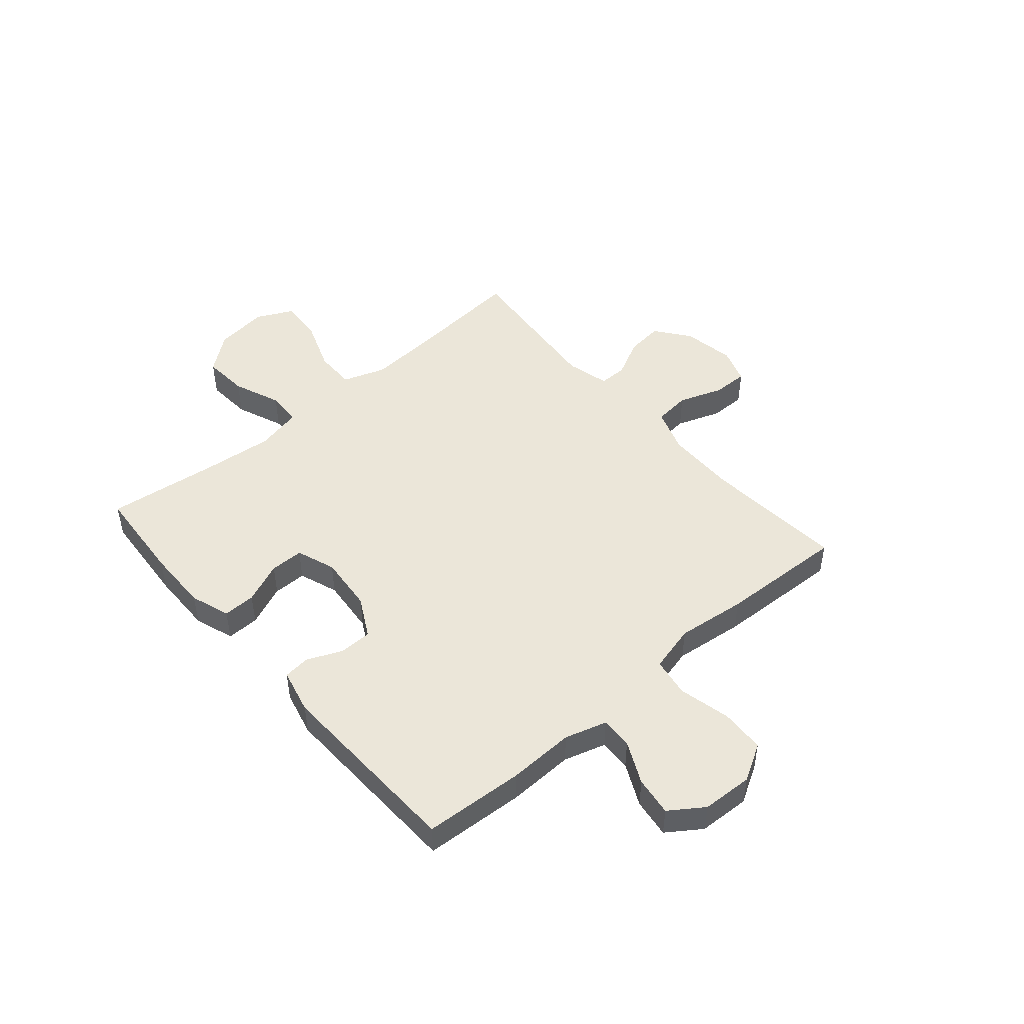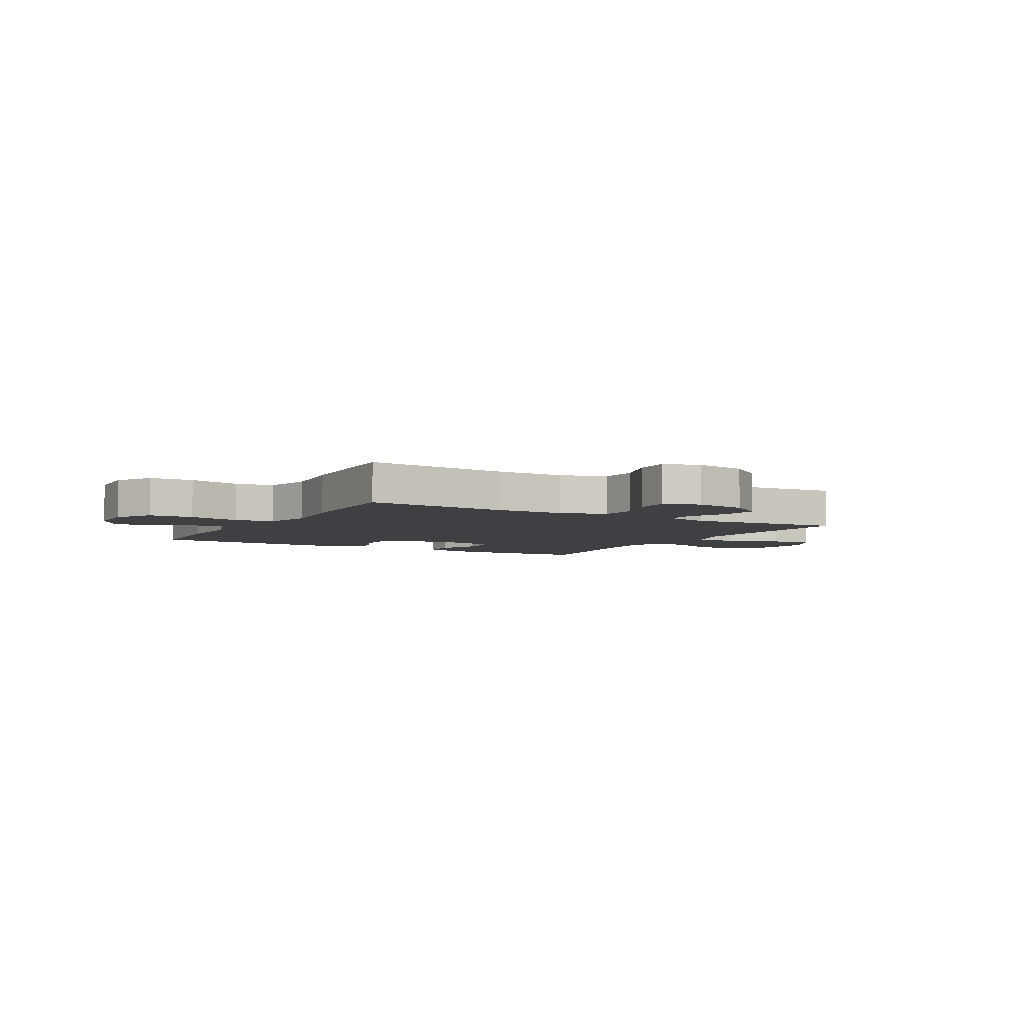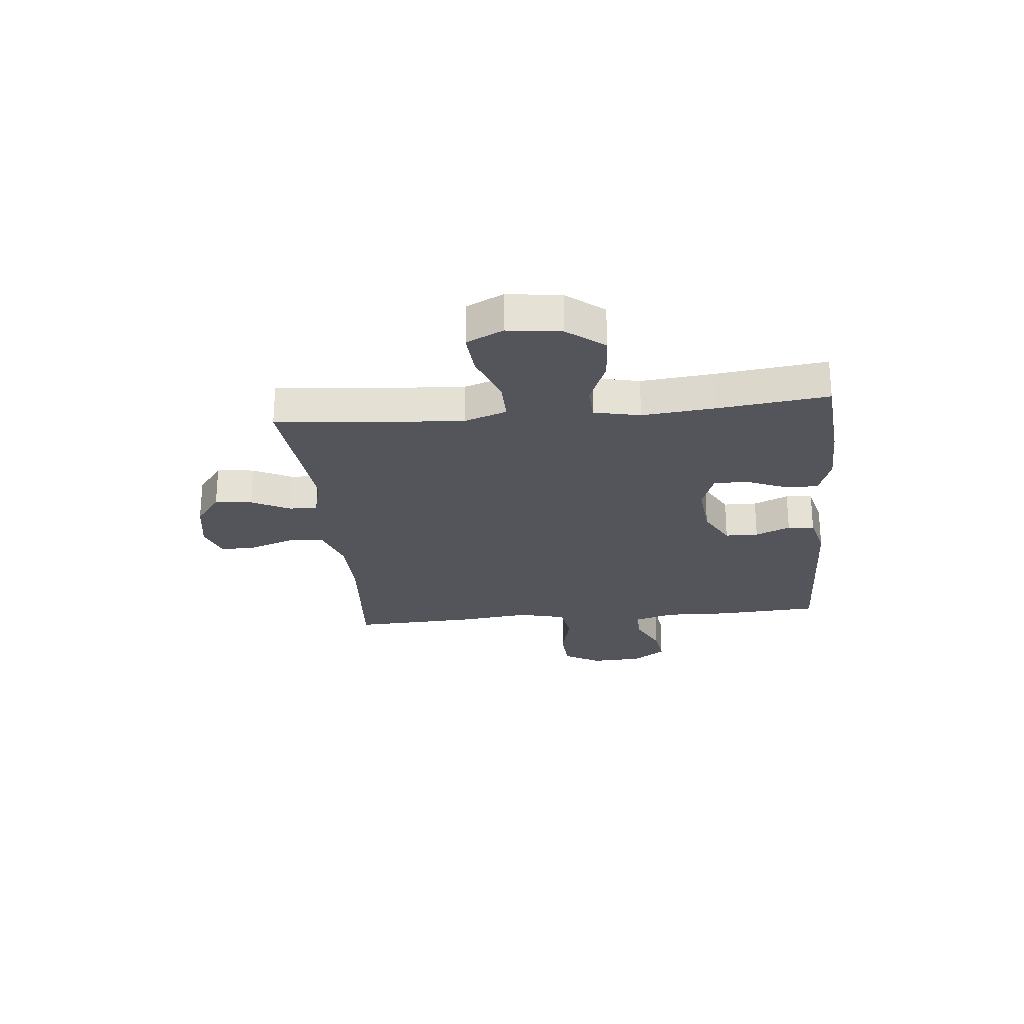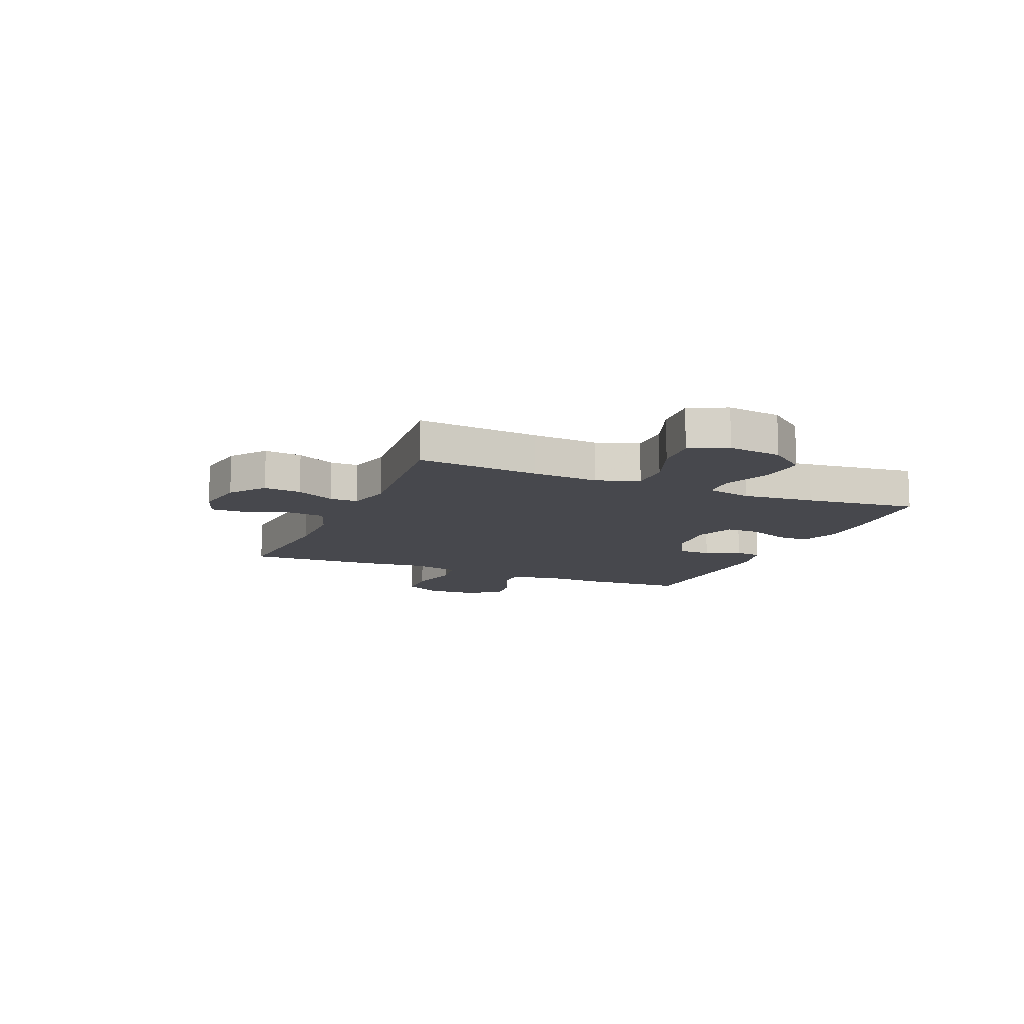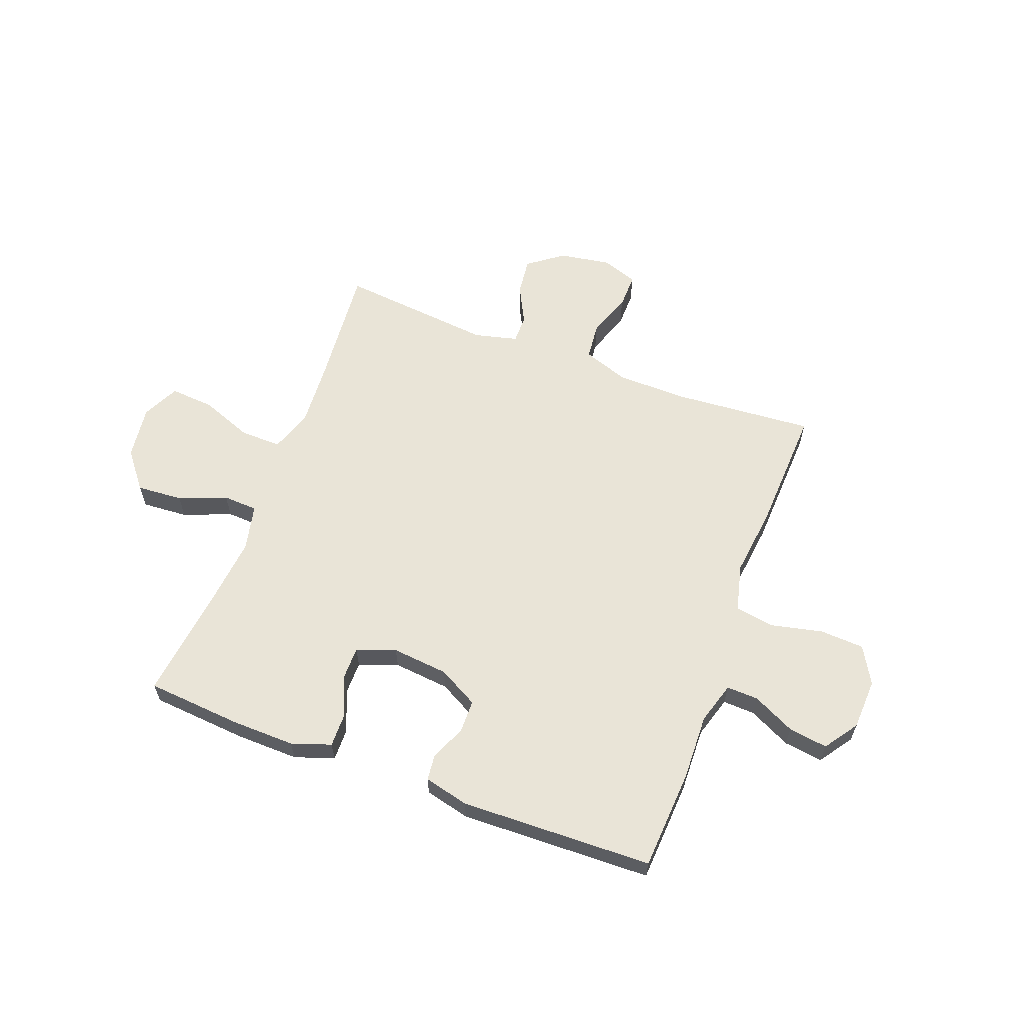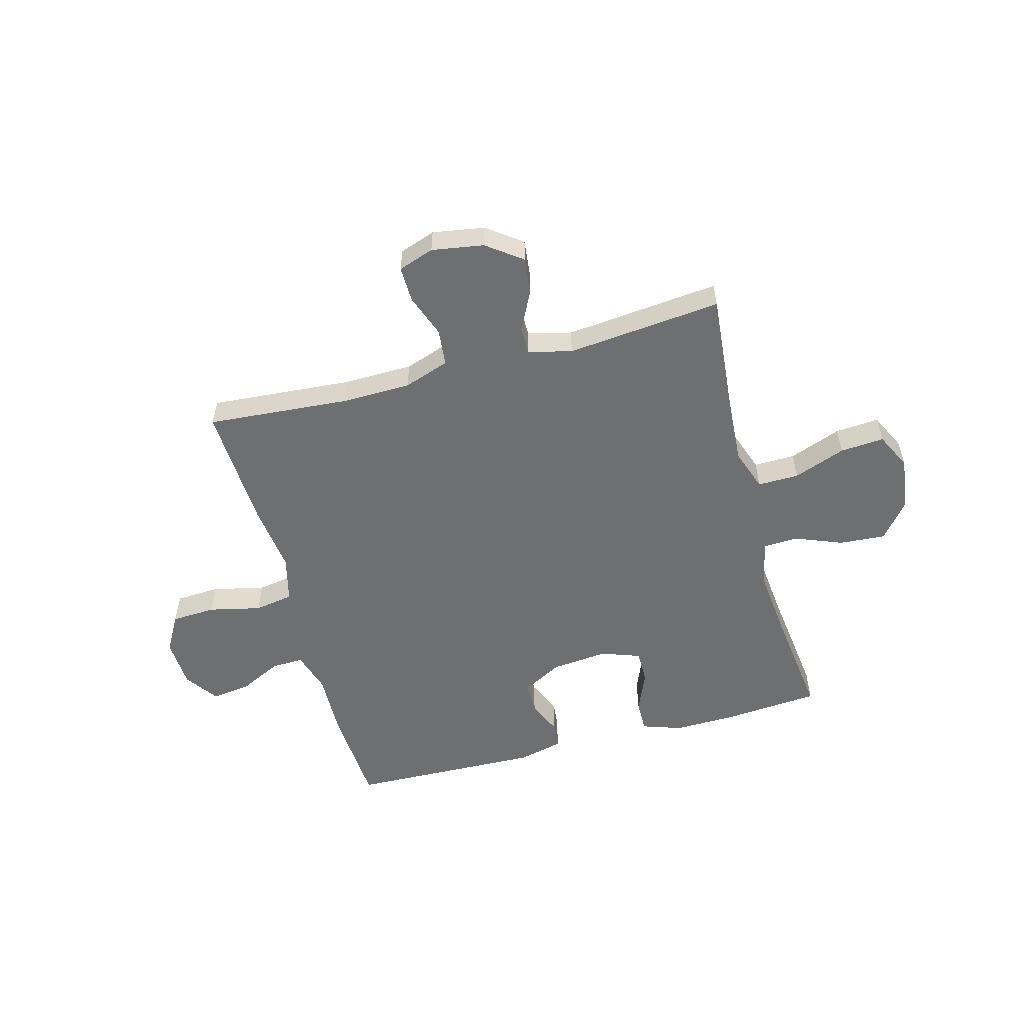
<metadata>
{"format":"obj","ext":"obj","renderer":"f3d","projection":"perspective","resolution":1024,"background":"white","views":[{"elev":47.7,"azim":49.2,"up":"+Y"},{"elev":-5.1,"azim":150.1,"up":"+Y"},{"elev":-24.9,"azim":-84.3,"up":"+Y"},{"elev":-11.7,"azim":-113.0,"up":"+Y"},{"elev":61.2,"azim":20.7,"up":"+Y"},{"elev":-54.5,"azim":-164.8,"up":"+Y"}]}
</metadata>
<code>
v -0.5 0.07 -0.5
v -0.48 0.07 -0.276
v -0.472 0.07 -0.154
v -0.499 0.07 -0.076
v -0.575 0.07 -0.077
v -0.671 0.07 -0.113
v -0.752 0.07 -0.119
v -0.785 0.07 -0.051
v -0.772 0.07 0.048
v -0.718 0.07 0.116
v -0.633 0.07 0.11
v -0.545 0.07 0.075
v -0.481 0.07 0.078
v -0.462 0.07 0.163
v -0.475 0.07 0.295
v -0.5 0.07 0.5
v -0.323 0.07 0.514
v -0.207 0.07 0.516
v -0.134 0.07 0.491
v -0.135 0.07 0.431
v -0.167 0.07 0.355
v -0.167 0.07 0.293
v -0.095 0.07 0.267
v 0.009 0.07 0.277
v 0.083 0.07 0.317
v 0.084 0.07 0.378
v 0.056 0.07 0.442
v 0.061 0.07 0.491
v 0.144 0.07 0.511
v 0.5 0.07 0.5
v 0.511 0.07 0.314
v 0.507 0.07 0.192
v 0.53 0.07 0.115
v 0.589 0.07 0.117
v 0.667 0.07 0.155
v 0.739 0.07 0.165
v 0.782 0.07 0.103
v 0.786 0.07 0.009
v 0.747 0.07 -0.059
v 0.665 0.07 -0.063
v 0.569 0.07 -0.041
v 0.497 0.07 -0.053
v 0.475 0.07 -0.14
v 0.49 0.07 -0.268
v 0.5 0.07 -0.5
v 0.237 0.07 -0.479
v 0.109 0.07 -0.481
v 0.025 0.07 -0.51
v 0.018 0.07 -0.578
v 0.047 0.07 -0.659
v 0.048 0.07 -0.725
v -0.018 0.07 -0.748
v -0.114 0.07 -0.732
v -0.178 0.07 -0.684
v -0.17 0.07 -0.615
v -0.134 0.07 -0.544
v -0.134 0.07 -0.492
v -0.214 0.07 -0.472
v -0.5 0 -0.5
v -0.48 0 -0.276
v -0.472 0 -0.154
v -0.499 0 -0.076
v -0.575 0 -0.077
v -0.671 0 -0.113
v -0.752 0 -0.119
v -0.785 0 -0.051
v -0.772 0 0.048
v -0.718 0 0.116
v -0.633 0 0.11
v -0.545 0 0.075
v -0.481 0 0.078
v -0.462 0 0.163
v -0.475 0 0.295
v -0.5 0 0.5
v -0.323 0 0.514
v -0.207 0 0.516
v -0.134 0 0.491
v -0.135 0 0.431
v -0.167 0 0.355
v -0.167 0 0.293
v -0.095 0 0.267
v 0.009 0 0.277
v 0.083 0 0.317
v 0.084 0 0.378
v 0.056 0 0.442
v 0.061 0 0.491
v 0.144 0 0.511
v 0.5 0 0.5
v 0.511 0 0.314
v 0.507 0 0.192
v 0.53 0 0.115
v 0.589 0 0.117
v 0.667 0 0.155
v 0.739 0 0.165
v 0.782 0 0.103
v 0.786 0 0.009
v 0.747 0 -0.059
v 0.665 0 -0.063
v 0.569 0 -0.041
v 0.497 0 -0.053
v 0.475 0 -0.14
v 0.49 0 -0.268
v 0.5 0 -0.5
v 0.237 0 -0.479
v 0.109 0 -0.481
v 0.025 0 -0.51
v 0.018 0 -0.578
v 0.047 0 -0.659
v 0.048 0 -0.725
v -0.018 0 -0.748
v -0.114 0 -0.732
v -0.178 0 -0.684
v -0.17 0 -0.615
v -0.134 0 -0.544
v -0.134 0 -0.492
v -0.214 0 -0.472
f 54 55 56
f 53 54 56
f 52 53 56
f 51 52 56
f 50 51 56
f 49 50 56
f 48 49 56 57
f 47 48 57 58
f 43 44 45 46
f 46 47 58
f 43 46 58
f 42 43 58
f 39 40 41
f 38 39 41
f 37 38 41
f 36 37 41
f 35 36 41
f 34 35 41
f 33 34 41 42
f 58 1 2
f 42 58 2
f 33 42 2
f 32 33 2
f 30 31 32
f 29 30 32
f 28 29 32
f 27 28 32
f 26 27 32
f 19 20 21
f 18 19 21
f 17 18 21
f 16 17 21
f 15 16 21
f 14 15 21 22
f 13 14 22 23
f 10 11 12
f 9 10 12
f 8 9 12
f 7 8 12
f 6 7 12
f 5 6 12
f 4 5 12 13
f 13 23 24
f 4 13 24
f 3 4 24
f 25 26 32
f 24 25 32
f 3 24 32
f 2 3 32
f 114 113 112
f 114 112 111
f 114 111 110
f 114 110 109
f 114 109 108
f 114 108 107
f 115 114 107 106
f 116 115 106 105
f 104 103 102 101
f 116 105 104
f 116 104 101
f 116 101 100
f 99 98 97
f 99 97 96
f 99 96 95
f 99 95 94
f 99 94 93
f 99 93 92
f 100 99 92 91
f 60 59 116
f 60 116 100
f 60 100 91
f 60 91 90
f 90 89 88
f 90 88 87
f 90 87 86
f 90 86 85
f 90 85 84
f 79 78 77
f 79 77 76
f 79 76 75
f 79 75 74
f 79 74 73
f 80 79 73 72
f 81 80 72 71
f 70 69 68
f 70 68 67
f 70 67 66
f 70 66 65
f 70 65 64
f 70 64 63
f 71 70 63 62
f 82 81 71
f 82 71 62
f 82 62 61
f 90 84 83
f 90 83 82
f 90 82 61
f 90 61 60
f 1 59 60 2
f 2 60 61 3
f 3 61 62 4
f 4 62 63 5
f 5 63 64 6
f 6 64 65 7
f 7 65 66 8
f 8 66 67 9
f 9 67 68 10
f 10 68 69 11
f 11 69 70 12
f 12 70 71 13
f 13 71 72 14
f 14 72 73 15
f 15 73 74 16
f 16 74 75 17
f 17 75 76 18
f 18 76 77 19
f 19 77 78 20
f 20 78 79 21
f 21 79 80 22
f 22 80 81 23
f 23 81 82 24
f 24 82 83 25
f 25 83 84 26
f 26 84 85 27
f 27 85 86 28
f 28 86 87 29
f 29 87 88 30
f 30 88 89 31
f 31 89 90 32
f 32 90 91 33
f 33 91 92 34
f 34 92 93 35
f 35 93 94 36
f 36 94 95 37
f 37 95 96 38
f 38 96 97 39
f 39 97 98 40
f 40 98 99 41
f 41 99 100 42
f 42 100 101 43
f 43 101 102 44
f 44 102 103 45
f 45 103 104 46
f 46 104 105 47
f 47 105 106 48
f 48 106 107 49
f 49 107 108 50
f 50 108 109 51
f 51 109 110 52
f 52 110 111 53
f 53 111 112 54
f 54 112 113 55
f 55 113 114 56
f 56 114 115 57
f 57 115 116 58
f 58 116 59 1

</code>
